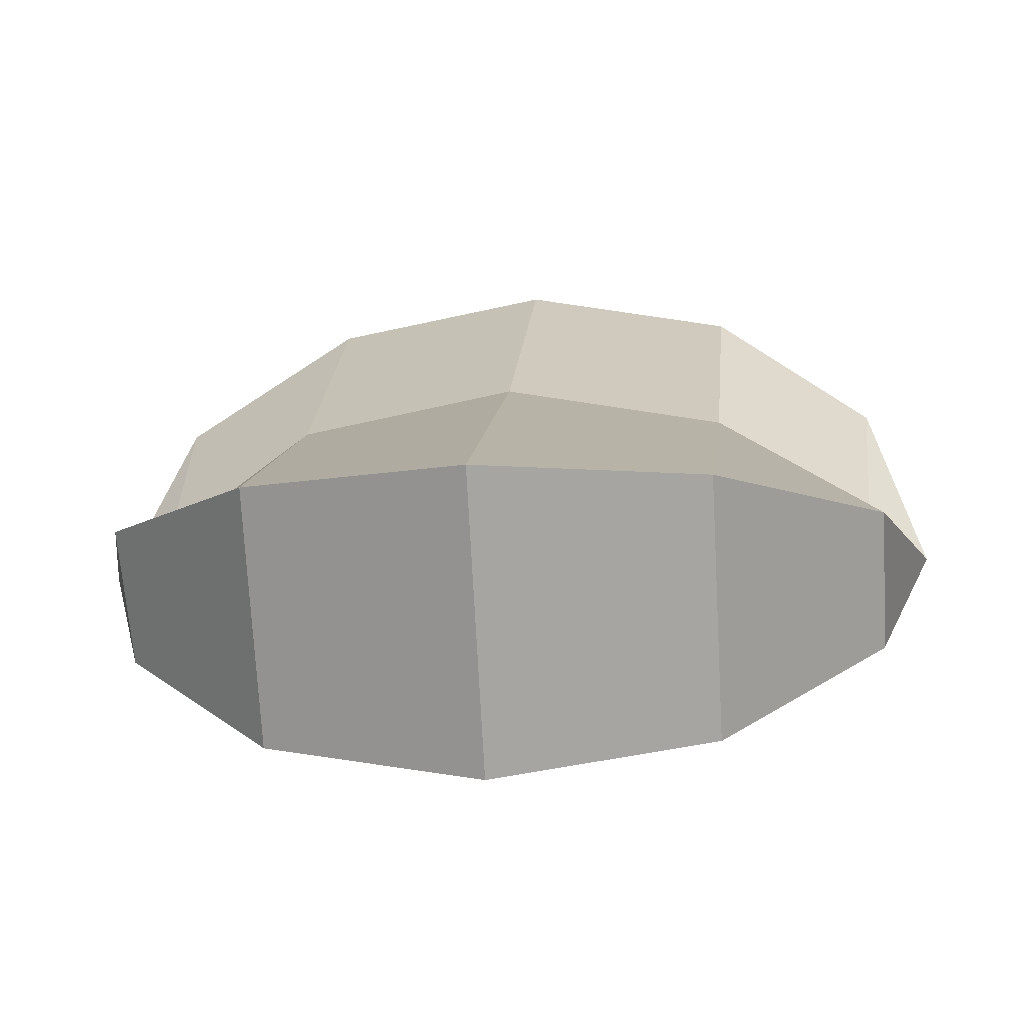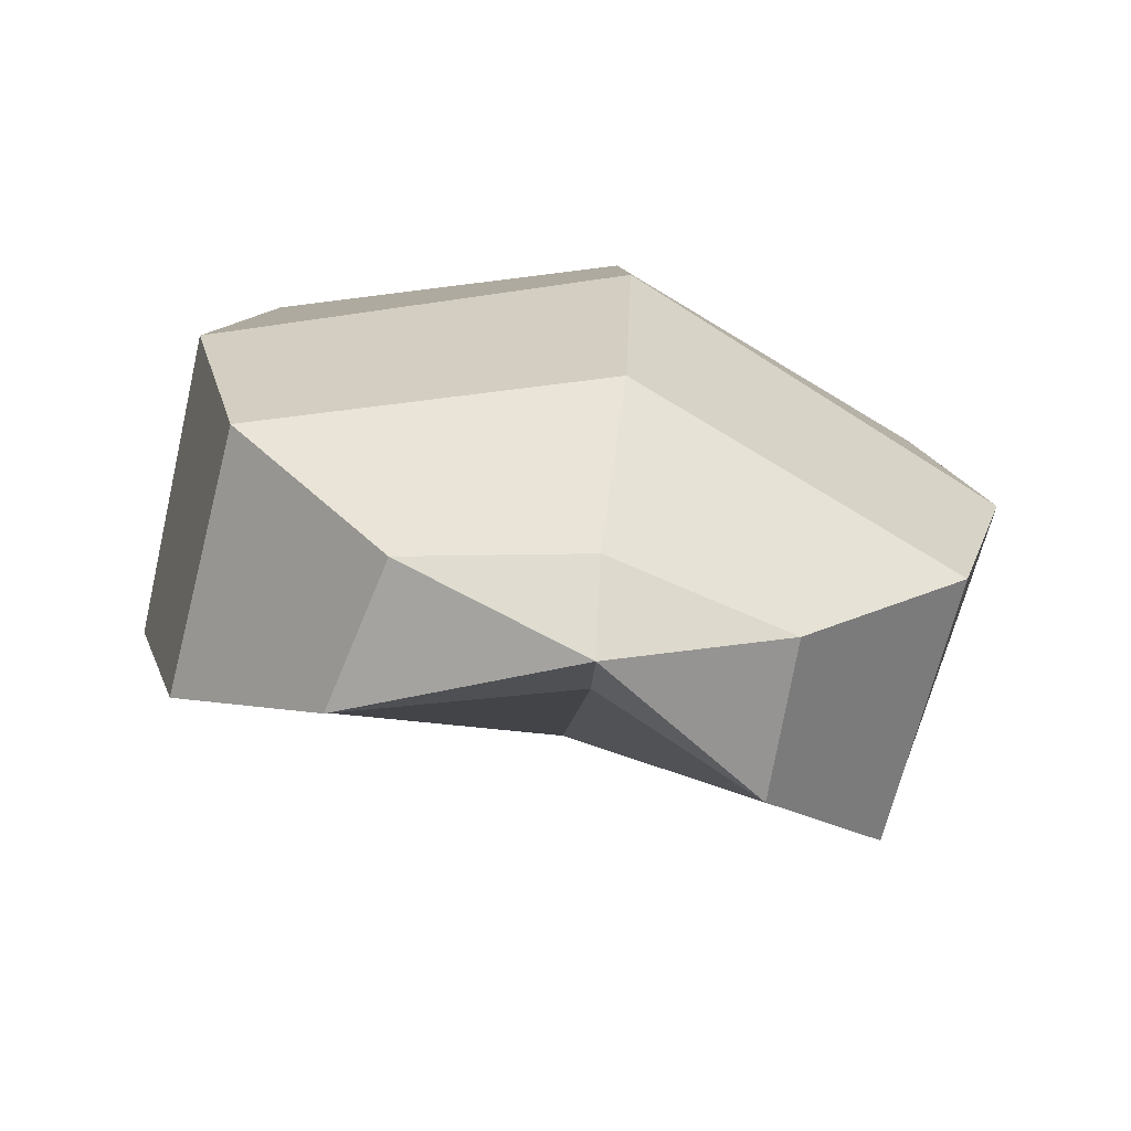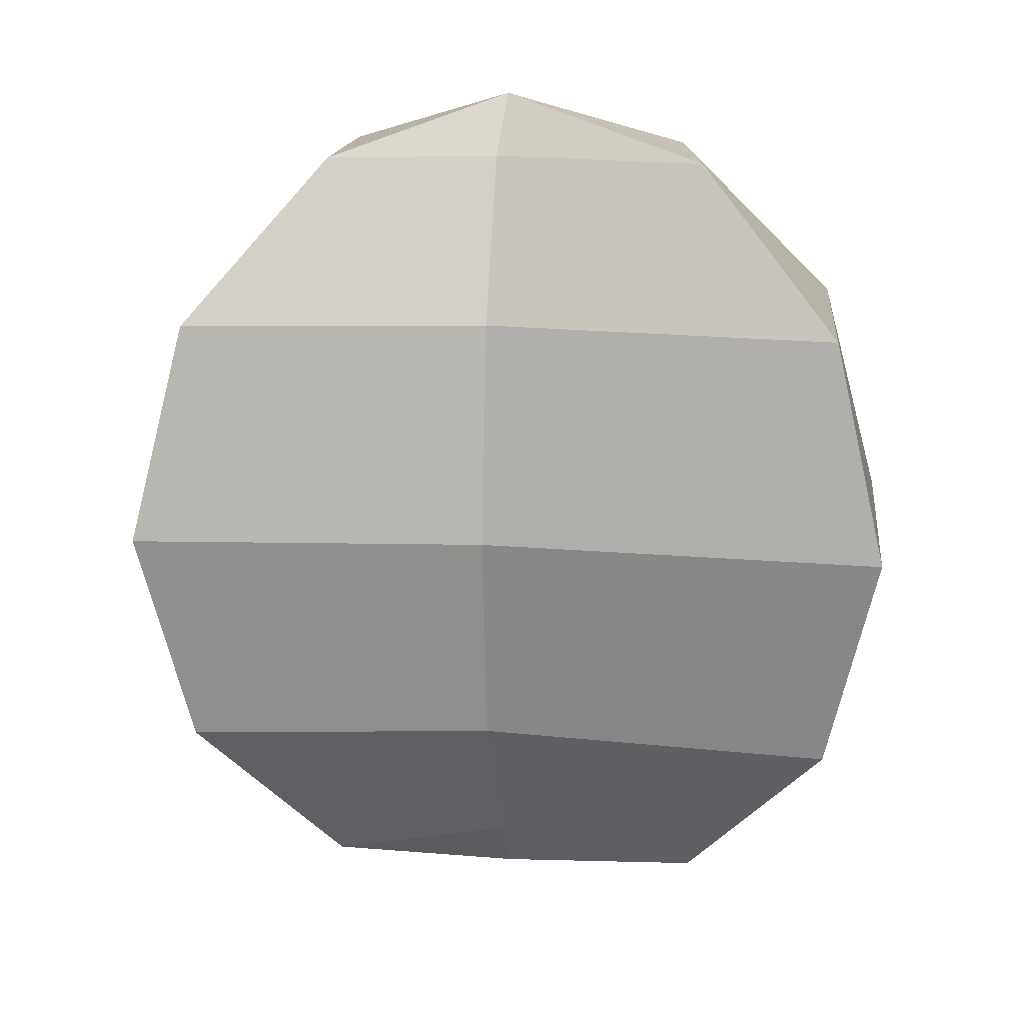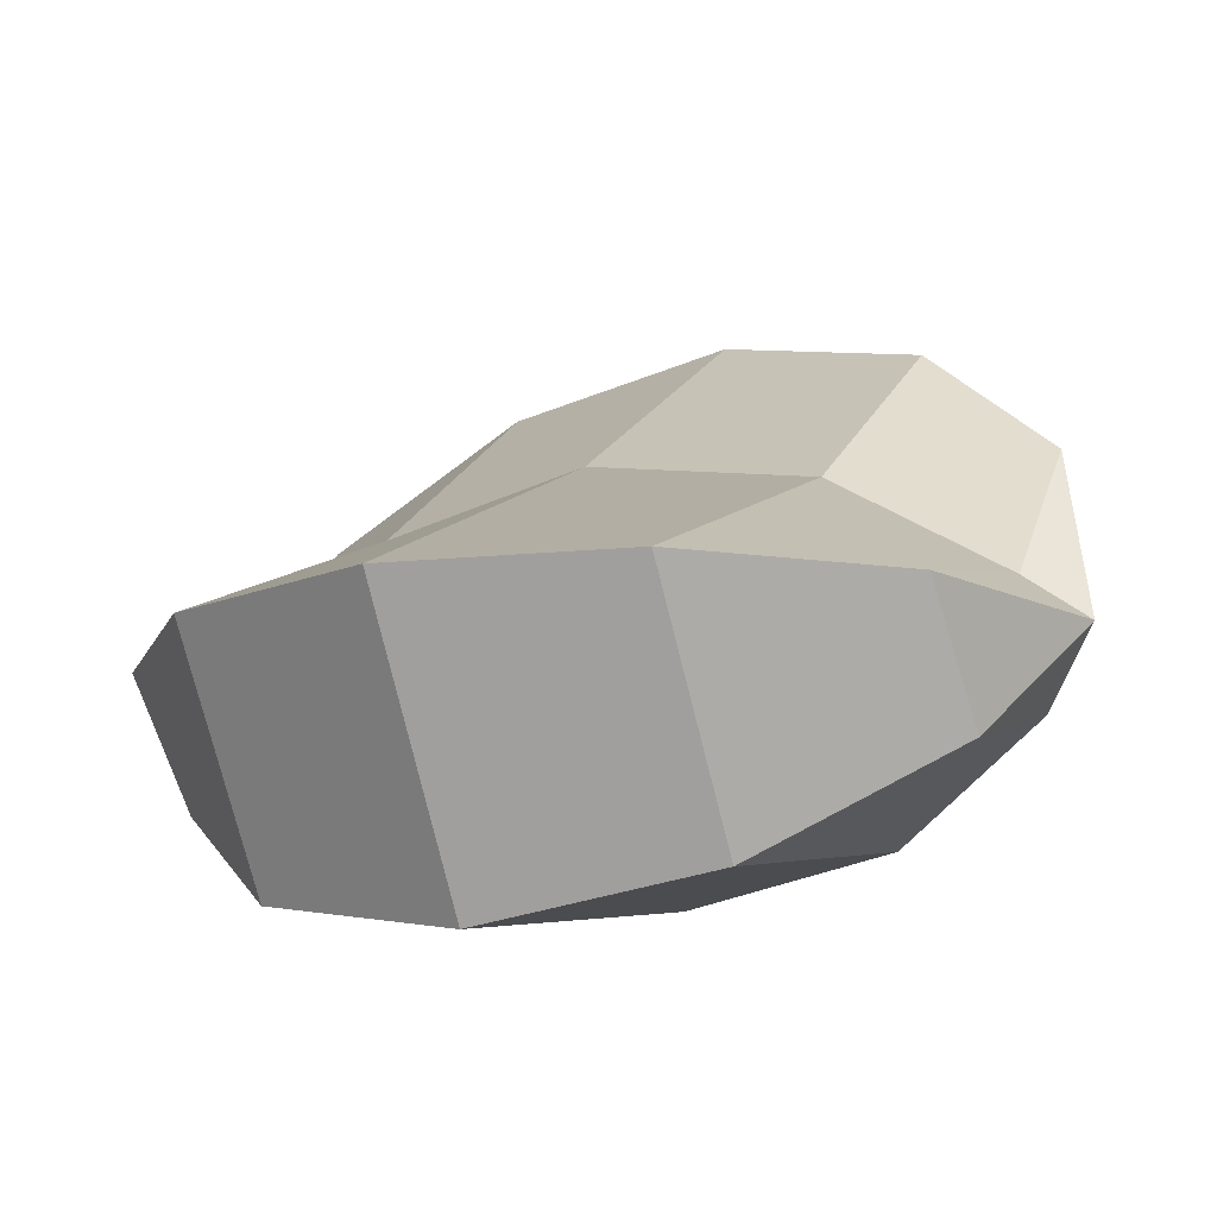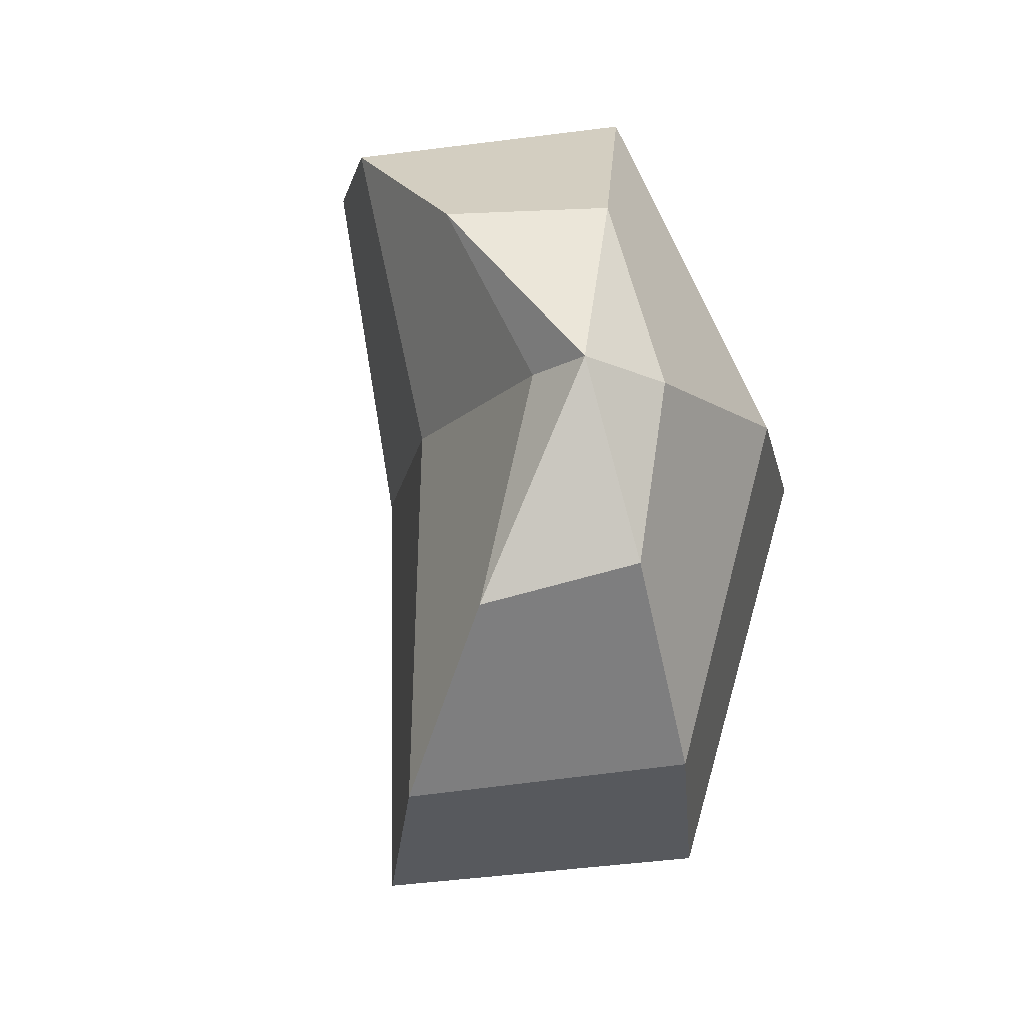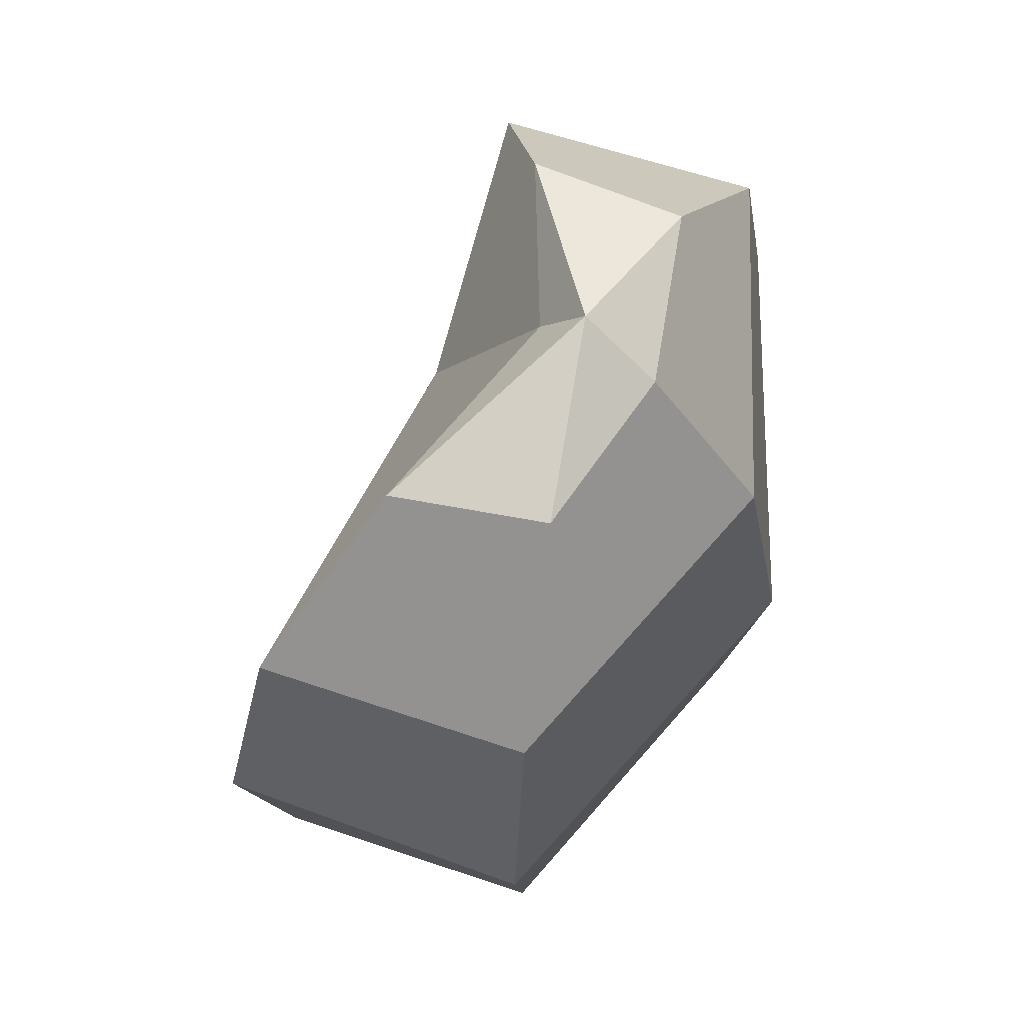
<metadata>
{"format":"obj","ext":"obj","renderer":"f3d","projection":"perspective","resolution":1024,"background":"white","views":[{"elev":-14.0,"azim":96.1,"up":"+Z"},{"elev":-71.3,"azim":-162.3,"up":"+Y"},{"elev":16.7,"azim":36.5,"up":"+Y"},{"elev":-14.4,"azim":117.6,"up":"+Z"},{"elev":73.5,"azim":115.1,"up":"+Y"},{"elev":64.3,"azim":140.8,"up":"+Y"}]}
</metadata>
<code>
g default
v 0.2069 -0.866 -0.4128
v -0.1722 -0.866 -0.2983
v -0.4826 -0.866 -0.02492
v -0.323 -0.866 0.2812
v -0.0731 -0.866 -0.04591
v 0.427 -0.866 -0.1518
v 0.4766 -0.5 -0.6602
v -0.2983 -0.5 -0.5167
v -0.8281 -0.5 0.09581
v -0.506 -0.5 0.5982
v 0.05299 -0.5 0.1725
v 0.793 -0.5 -0.1518
v 0.5754 0 -0.7507
v -0.3445 0 -0.5967
v -0.9546 0 0.14
v -0.573 0 0.7142
v 0.09914 0 0.2524
v 0.927 0 -0.1518
v 0.4766 0.5 -0.6602
v -0.2983 0.5 -0.5167
v -0.8281 0.5 0.09581
v -0.506 0.5 0.5982
v 0.05299 0.5 0.1725
v 0.793 0.5 -0.1518
v 0.2069 0.866 -0.4128
v -0.1722 0.866 -0.2983
v -0.4826 0.866 -0.02492
v -0.323 0.866 0.2812
v -0.07379 0.8547 -0.03846
v 0.427 0.866 -0.1518
v -0.1125 -1 -0.1444
v -0.113 0.9887 -0.1369
g pSphere1
f 1 2 8 7
f 2 3 9 8
f 3 4 10 9
f 4 5 11 10
f 5 6 12 11
f 6 1 7 12
f 7 8 14 13
f 8 9 15 14
f 9 10 16 15
f 10 11 17 16
f 11 12 18 17
f 12 7 13 18
f 13 14 20 19
f 14 15 21 20
f 15 16 22 21
f 16 17 23 22
f 17 18 24 23
f 18 13 19 24
f 19 20 26 25
f 20 21 27 26
f 21 22 28 27
f 22 23 29 28
f 23 24 30 29
f 24 19 25 30
f 2 1 31
f 3 2 31
f 4 3 31
f 5 4 31
f 6 5 31
f 1 6 31
f 25 26 32
f 26 27 32
f 27 28 32
f 28 29 32
f 29 30 32
f 30 25 32

</code>
